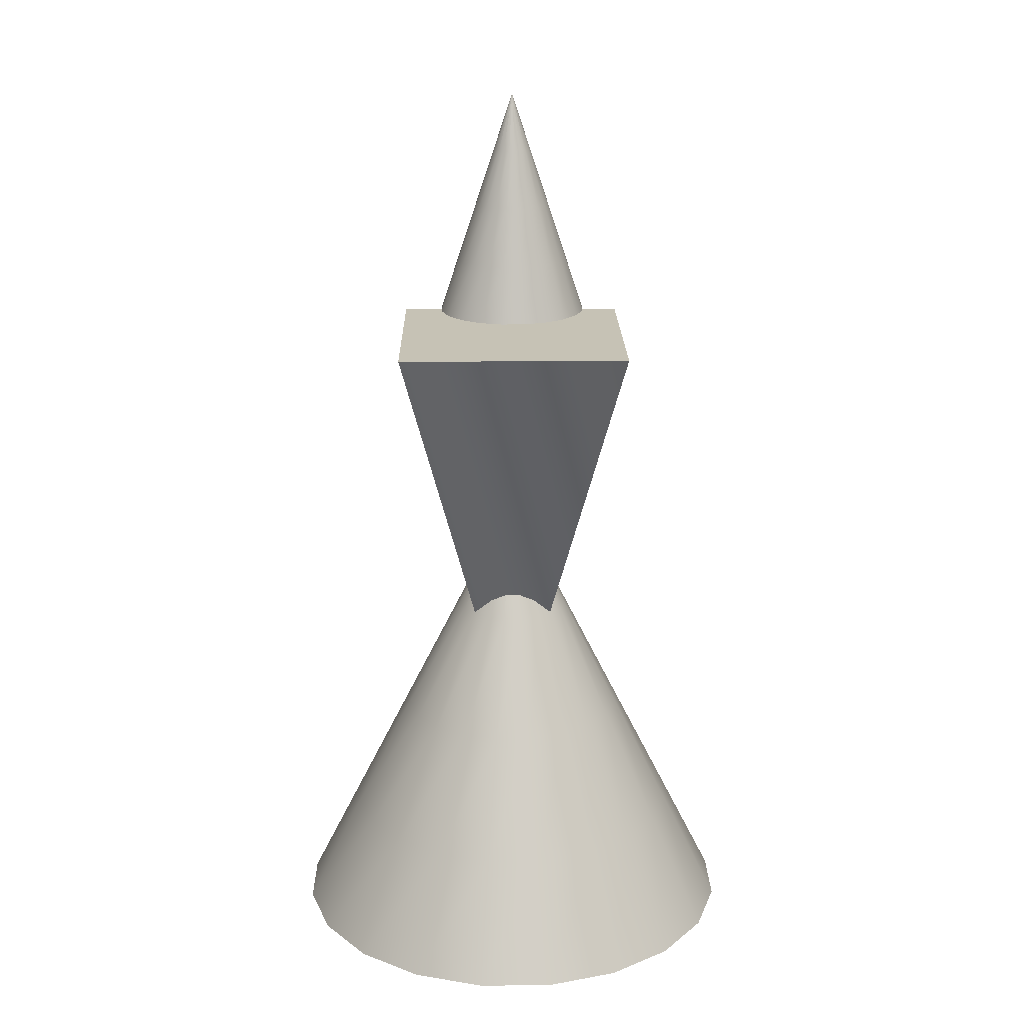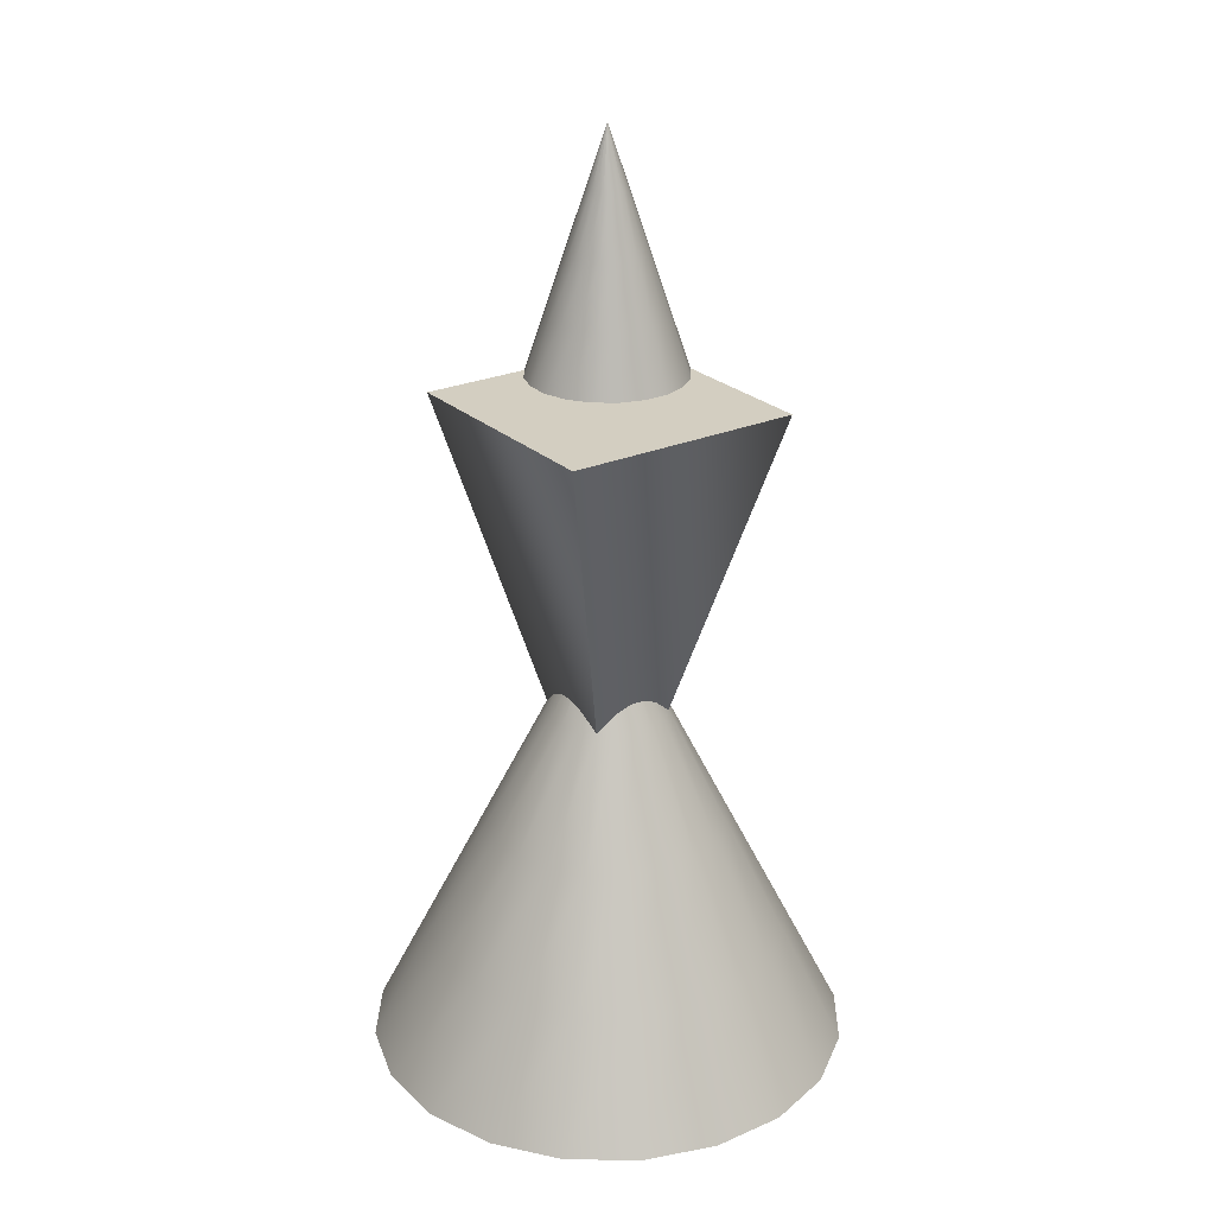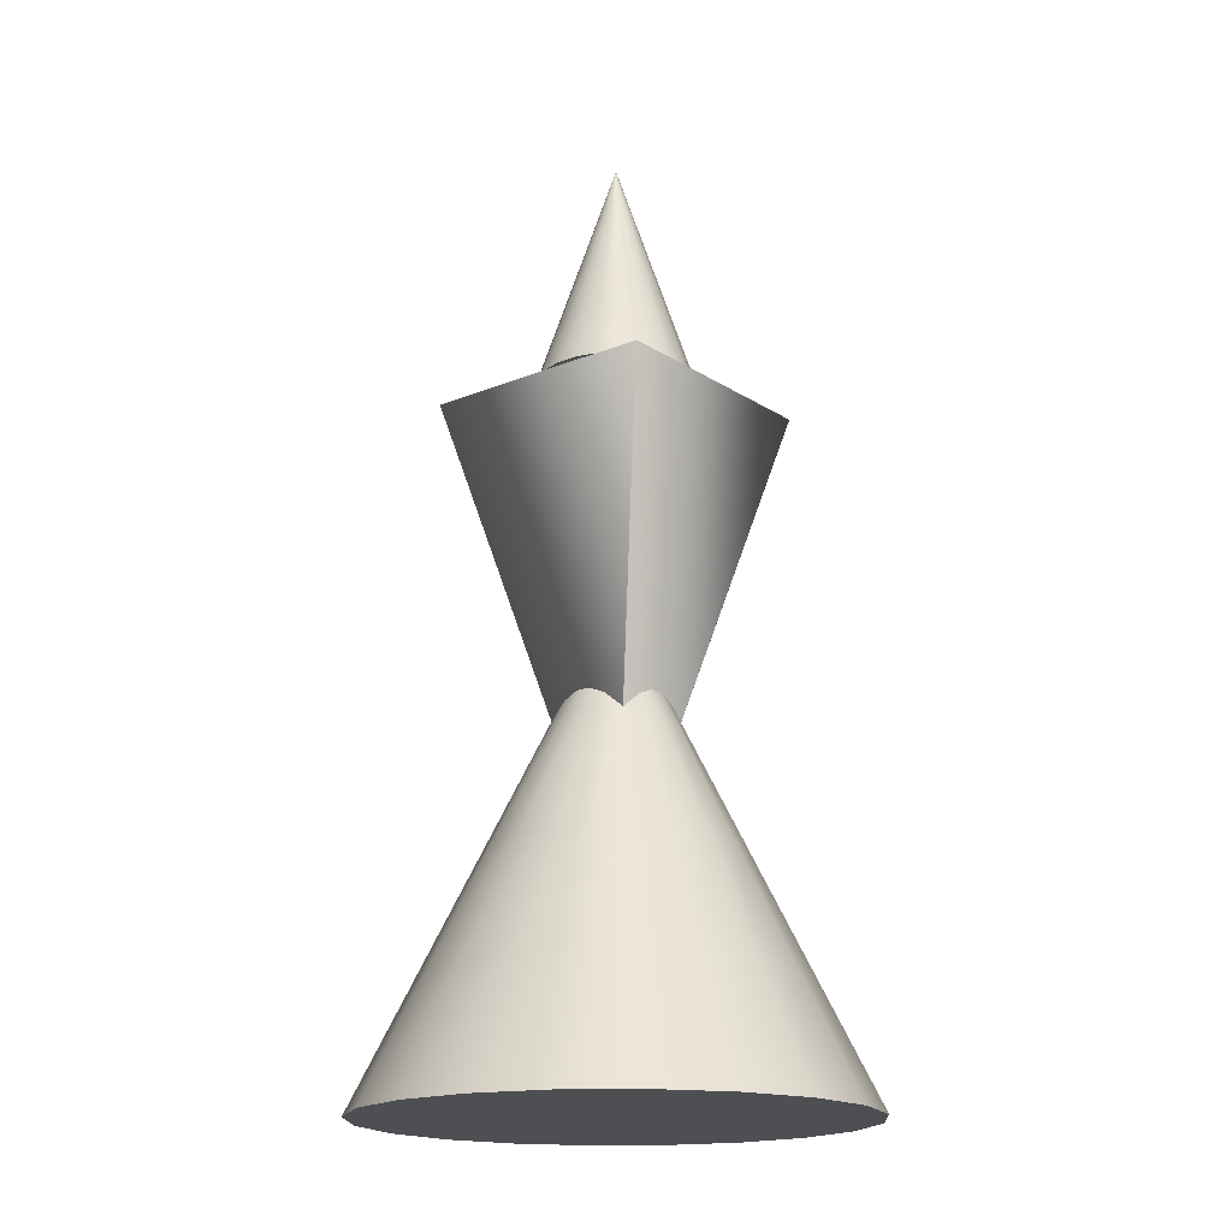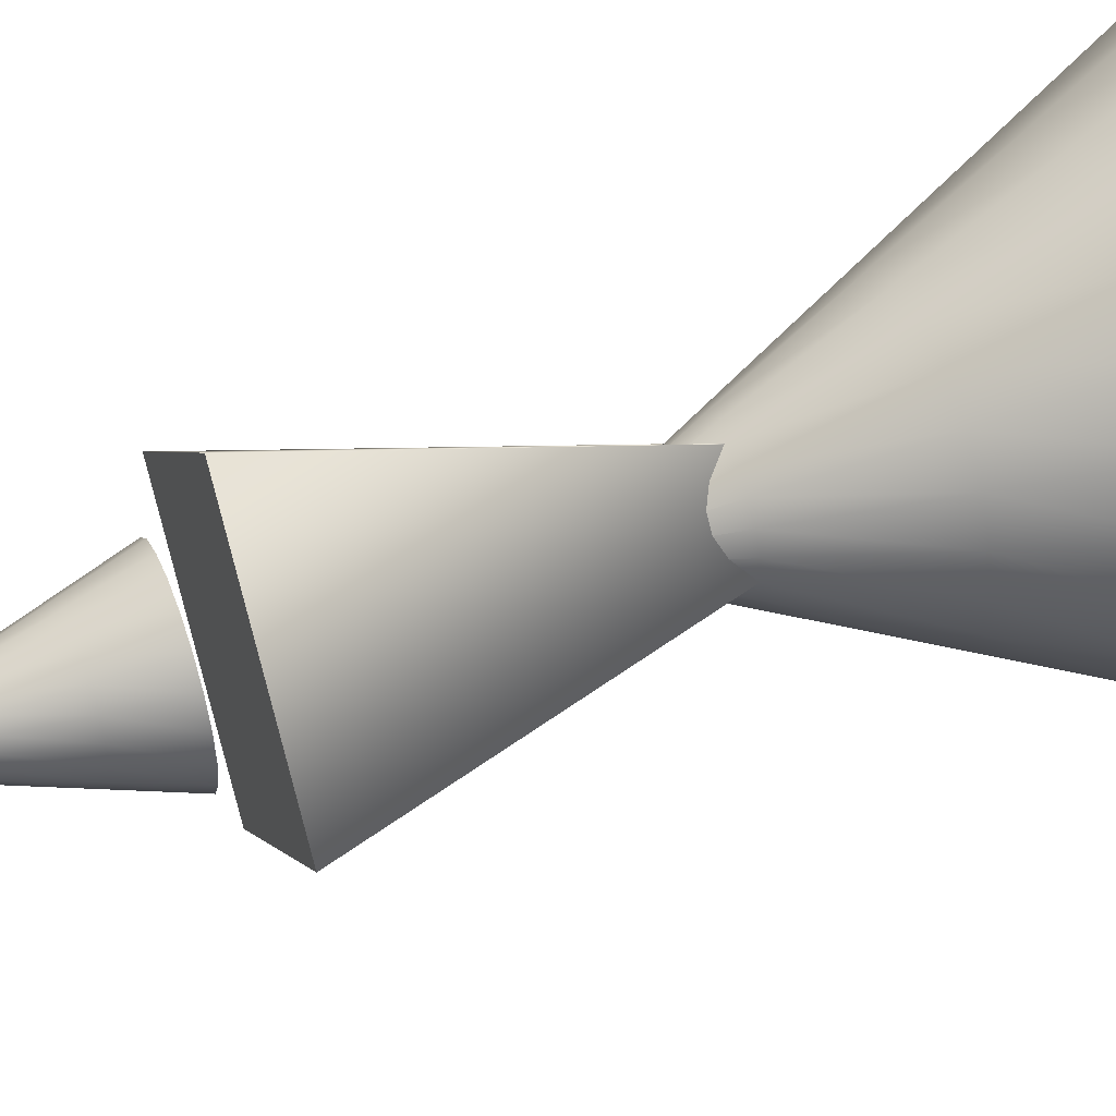
<metadata>
{"format":"obj","ext":"obj","renderer":"f3d","projection":"perspective","resolution":1024,"background":"white","views":[{"elev":18.9,"azim":-45.9,"up":"+Y"},{"elev":25.2,"azim":100.0,"up":"+Y"},{"elev":-17.8,"azim":83.8,"up":"+Y"},{"elev":48.7,"azim":-110.6,"up":"+Z"}]}
</metadata>
<code>
o
v 0 33 0.1
v 0.0309 33 0.09511
v 0.05878 33 0.0809
v 0.0809 33 0.05878
v 0.09511 33 0.0309
v 0.1 33 6.123e-18
v 0.09511 33 -0.0309
v 0.0809 33 -0.05878
v 0.05878 33 -0.0809
v 0.0309 33 -0.09511
v 1.225e-17 33 -0.1
v -0.0309 33 -0.09511
v -0.05878 33 -0.0809
v -0.0809 33 -0.05878
v -0.09511 33 -0.0309
v -0.1 33 -1.837e-17
v -0.09511 33 0.0309
v -0.0809 33 0.05878
v -0.05878 33 0.0809
v -0.0309 33 0.09511
v -2.449e-17 33 0.1
v 0 8 12.57
v 3.886 8 11.96
v 7.391 8 10.17
v 10.17 8 7.391
v 11.96 8 3.886
v 12.57 8 7.7e-16
v 11.96 8 -3.886
v 10.17 8 -7.391
v 7.391 8 -10.17
v 3.886 8 -11.96
v 1.54e-15 8 -12.57
v -3.886 8 -11.96
v -7.391 8 -10.17
v -10.17 8 -7.391
v -11.96 8 -3.886
v -12.57 8 -2.31e-15
v -11.96 8 3.886
v -10.17 8 7.391
v -7.391 8 10.17
v -3.886 8 11.96
v -3.08e-15 8 12.57
v 0 -17 25.05
v 7.741 -17 23.82
v 14.72 -17 20.27
v 20.27 -17 14.72
v 23.82 -17 7.741
v 25.05 -17 1.534e-15
v 23.82 -17 -7.741
v 20.27 -17 -14.72
v 14.72 -17 -20.27
v 7.741 -17 -23.82
v 3.068e-15 -17 -25.05
v -7.741 -17 -23.82
v -14.72 -17 -20.27
v -20.27 -17 -14.72
v -23.82 -17 -7.741
v -25.05 -17 -4.602e-15
v -23.82 -17 7.741
v -20.27 -17 14.72
v -14.72 -17 20.27
v -7.741 -17 23.82
v -6.135e-15 -17 25.05
v 0 -42 37.53
v 11.6 -42 35.69
v 22.06 -42 30.36
v 30.36 -42 22.06
v 35.69 -42 11.6
v 37.53 -42 2.298e-15
v 35.69 -42 -11.6
v 30.36 -42 -22.06
v 22.06 -42 -30.36
v 11.6 -42 -35.69
v 4.595e-15 -42 -37.53
v -11.6 -42 -35.69
v -22.06 -42 -30.36
v -30.36 -42 -22.06
v -35.69 -42 -11.6
v -37.53 -42 -6.893e-15
v -35.69 -42 11.6
v -30.36 -42 22.06
v -22.06 -42 30.36
v -11.6 -42 35.69
v -9.191e-15 -42 37.53
v 0 -67 50
v 15.45 -67 47.55
v 29.39 -67 40.45
v 40.45 -67 29.39
v 47.55 -67 15.45
v 50 -67 3.062e-15
v 47.55 -67 -15.45
v 40.45 -67 -29.39
v 29.39 -67 -40.45
v 15.45 -67 -47.55
v 6.123e-15 -67 -50
v -15.45 -67 -47.55
v -29.39 -67 -40.45
v -40.45 -67 -29.39
v -47.55 -67 -15.45
v -50 -67 -9.185e-15
v -47.55 -67 15.45
v -40.45 -67 29.39
v -29.39 -67 40.45
v -15.45 -67 47.55
v -1.225e-14 -67 50
v 0 33 0
v 0 33 0
v 0 33 0
v 0 33 0
v 0 33 0
v 0 33 0
v 0 33 0
v 0 33 0
v 0 33 0
v 0 33 0
v 0 33 0
v 0 33 0
v 0 33 0
v 0 33 0
v 0 33 0
v 0 33 0
v 0 33 0
v 0 33 0
v 0 33 0
v 0 33 0
v 0 33 0.1
v 0.0309 33 0.09511
v 0.05878 33 0.0809
v 0.0809 33 0.05878
v 0.09511 33 0.0309
v 0.1 33 6.123e-18
v 0.09511 33 -0.0309
v 0.0809 33 -0.05878
v 0.05878 33 -0.0809
v 0.0309 33 -0.09511
v 1.225e-17 33 -0.1
v -0.0309 33 -0.09511
v -0.05878 33 -0.0809
v -0.0809 33 -0.05878
v -0.09511 33 -0.0309
v -0.1 33 -1.837e-17
v -0.09511 33 0.0309
v -0.0809 33 0.05878
v -0.05878 33 0.0809
v -0.0309 33 0.09511
v -2.449e-17 33 0.1
v 0 -67 0
v 0 -67 0
v 0 -67 0
v 0 -67 0
v 0 -67 0
v 0 -67 0
v 0 -67 0
v 0 -67 0
v 0 -67 0
v 0 -67 0
v 0 -67 0
v 0 -67 0
v 0 -67 0
v 0 -67 0
v 0 -67 0
v 0 -67 0
v 0 -67 0
v 0 -67 0
v 0 -67 0
v 0 -67 0
v 0 -67 50
v 15.45 -67 47.55
v 29.39 -67 40.45
v 40.45 -67 29.39
v 47.55 -67 15.45
v 50 -67 3.062e-15
v 47.55 -67 -15.45
v 40.45 -67 -29.39
v 29.39 -67 -40.45
v 15.45 -67 -47.55
v 6.123e-15 -67 -50
v -15.45 -67 -47.55
v -29.39 -67 -40.45
v -40.45 -67 -29.39
v -47.55 -67 -15.45
v -50 -67 -9.185e-15
v -47.55 -67 15.45
v -40.45 -67 29.39
v -29.39 -67 40.45
v -15.45 -67 47.55
v -1.225e-14 -67 50
f 1 22 2
f 22 23 2
f 22 43 23
f 43 44 23
f 43 64 44
f 64 65 44
f 64 85 65
f 85 86 65
f 2 23 3
f 23 24 3
f 23 44 24
f 44 45 24
f 44 65 45
f 65 66 45
f 65 86 66
f 86 87 66
f 3 24 4
f 24 25 4
f 24 45 25
f 45 46 25
f 45 66 46
f 66 67 46
f 66 87 67
f 87 88 67
f 4 25 5
f 25 26 5
f 25 46 26
f 46 47 26
f 46 67 47
f 67 68 47
f 67 88 68
f 88 89 68
f 5 26 6
f 26 27 6
f 26 47 27
f 47 48 27
f 47 68 48
f 68 69 48
f 68 89 69
f 89 90 69
f 6 27 7
f 27 28 7
f 27 48 28
f 48 49 28
f 48 69 49
f 69 70 49
f 69 90 70
f 90 91 70
f 7 28 8
f 28 29 8
f 28 49 29
f 49 50 29
f 49 70 50
f 70 71 50
f 70 91 71
f 91 92 71
f 8 29 9
f 29 30 9
f 29 50 30
f 50 51 30
f 50 71 51
f 71 72 51
f 71 92 72
f 92 93 72
f 9 30 10
f 30 31 10
f 30 51 31
f 51 52 31
f 51 72 52
f 72 73 52
f 72 93 73
f 93 94 73
f 10 31 11
f 31 32 11
f 31 52 32
f 52 53 32
f 52 73 53
f 73 74 53
f 73 94 74
f 94 95 74
f 11 32 12
f 32 33 12
f 32 53 33
f 53 54 33
f 53 74 54
f 74 75 54
f 74 95 75
f 95 96 75
f 12 33 13
f 33 34 13
f 33 54 34
f 54 55 34
f 54 75 55
f 75 76 55
f 75 96 76
f 96 97 76
f 13 34 14
f 34 35 14
f 34 55 35
f 55 56 35
f 55 76 56
f 76 77 56
f 76 97 77
f 97 98 77
f 14 35 15
f 35 36 15
f 35 56 36
f 56 57 36
f 56 77 57
f 77 78 57
f 77 98 78
f 98 99 78
f 15 36 16
f 36 37 16
f 36 57 37
f 57 58 37
f 57 78 58
f 78 79 58
f 78 99 79
f 99 100 79
f 16 37 17
f 37 38 17
f 37 58 38
f 58 59 38
f 58 79 59
f 79 80 59
f 79 100 80
f 100 101 80
f 17 38 18
f 38 39 18
f 38 59 39
f 59 60 39
f 59 80 60
f 80 81 60
f 80 101 81
f 101 102 81
f 18 39 19
f 39 40 19
f 39 60 40
f 60 61 40
f 60 81 61
f 81 82 61
f 81 102 82
f 102 103 82
f 19 40 20
f 40 41 20
f 40 61 41
f 61 62 41
f 61 82 62
f 82 83 62
f 82 103 83
f 103 104 83
f 20 41 21
f 41 42 21
f 41 62 42
f 62 63 42
f 62 83 63
f 83 84 63
f 83 104 84
f 104 105 84
f 126 127 106
f 127 128 107
f 128 129 108
f 129 130 109
f 130 131 110
f 131 132 111
f 132 133 112
f 133 134 113
f 134 135 114
f 135 136 115
f 136 137 116
f 137 138 117
f 138 139 118
f 139 140 119
f 140 141 120
f 141 142 121
f 142 143 122
f 143 144 123
f 144 145 124
f 145 146 125
f 168 167 147
f 169 168 148
f 170 169 149
f 171 170 150
f 172 171 151
f 173 172 152
f 174 173 153
f 175 174 154
f 176 175 155
f 177 176 156
f 178 177 157
f 179 178 158
f 180 179 159
f 181 180 160
f 182 181 161
f 183 182 162
f 184 183 163
f 185 184 164
f 186 185 165
f 187 186 166
o
v 0 -27 -0.05
v 0.05 -27 -6.126e-15
v 6.123e-18 -27 0.05
v -0.05 -27 -6.114e-15
v -1.225e-17 -27 -0.05
v 0 73 -35.36
v 35.36 73 3.958e-15
v 4.33e-15 73 35.36
v -35.36 73 1.262e-14
v -8.66e-15 73 -35.36
v 0 -27 -6.123e-15
v 0 -27 -6.123e-15
v 0 -27 -6.123e-15
v 0 -27 -6.123e-15
v 0 -27 -0.05
v 0.05 -27 -6.126e-15
v 6.123e-18 -27 0.05
v -0.05 -27 -6.114e-15
v -1.225e-17 -27 -0.05
v 0 73 6.123e-15
v 0 73 6.123e-15
v 0 73 6.123e-15
v 0 73 6.123e-15
v 0 73 -35.36
v 35.36 73 3.958e-15
v 4.33e-15 73 35.36
v -35.36 73 1.262e-14
v -8.66e-15 73 -35.36
f 188 193 189
f 193 194 189
f 189 194 190
f 194 195 190
f 190 195 191
f 195 196 191
f 191 196 192
f 196 197 192
f 202 203 198
f 203 204 199
f 204 205 200
f 205 206 201
f 212 211 207
f 213 212 208
f 214 213 209
f 215 214 210
o
v 0 127 0.032
v 0.01004 127 0.03043
v 0.0191 127 0.02589
v 0.02629 127 0.01881
v 0.03091 127 0.009889
v 0.0325 127 1.959e-18
v 0.03091 127 -0.009889
v 0.02629 127 -0.01881
v 0.0191 127 -0.02589
v 0.01004 127 -0.03043
v 3.98e-18 127 -0.032
v -0.01004 127 -0.03043
v -0.0191 127 -0.02589
v -0.02629 127 -0.01881
v -0.03091 127 -0.009889
v -0.0325 127 -5.878e-18
v -0.03091 127 0.009889
v -0.02629 127 0.01881
v -0.0191 127 0.02589
v -0.01004 127 0.03043
v -7.96e-18 127 0.032
v 0 115 4.024
v 1.263 115 3.827
v 2.402 115 3.255
v 3.306 115 2.365
v 3.887 115 1.243
v 4.087 115 2.464e-16
v 3.887 115 -1.243
v 3.306 115 -2.365
v 2.402 115 -3.255
v 1.263 115 -3.827
v 5.005e-16 115 -4.024
v -1.263 115 -3.827
v -2.402 115 -3.255
v -3.306 115 -2.365
v -3.887 115 -1.243
v -4.087 115 -7.392e-16
v -3.887 115 1.243
v -3.306 115 2.365
v -2.402 115 3.255
v -1.263 115 3.827
v -1.001e-15 115 4.024
v 0 103 8.016
v 2.516 103 7.624
v 4.785 103 6.485
v 6.586 103 4.712
v 7.743 103 2.477
v 8.141 103 4.908e-16
v 7.743 103 -2.477
v 6.586 103 -4.712
v 4.785 103 -6.485
v 2.516 103 -7.624
v 9.97e-16 103 -8.016
v -2.516 103 -7.624
v -4.785 103 -6.485
v -6.586 103 -4.712
v -7.743 103 -2.477
v -8.141 103 -1.473e-15
v -7.743 103 2.477
v -6.586 103 4.712
v -4.785 103 6.485
v -2.516 103 7.624
v -1.994e-15 103 8.016
v 0 91 12.01
v 3.769 91 11.42
v 7.168 91 9.715
v 9.866 91 7.058
v 11.6 91 3.711
v 12.2 91 7.353e-16
v 11.6 91 -3.711
v 9.866 91 -7.058
v 7.168 91 -9.715
v 3.769 91 -11.42
v 1.494e-15 91 -12.01
v -3.769 91 -11.42
v -7.168 91 -9.715
v -9.866 91 -7.058
v -11.6 91 -3.711
v -12.2 91 -2.206e-15
v -11.6 91 3.711
v -9.866 91 7.058
v -7.168 91 9.715
v -3.769 91 11.42
v -2.987e-15 91 12.01
v 0 79 16
v 5.022 79 15.22
v 9.552 79 12.94
v 13.15 79 9.405
v 15.45 79 4.944
v 16.25 79 9.797e-16
v 15.45 79 -4.944
v 13.15 79 -9.405
v 9.552 79 -12.94
v 5.022 79 -15.22
v 1.99e-15 79 -16
v -5.022 79 -15.22
v -9.552 79 -12.94
v -13.15 79 -9.405
v -15.45 79 -4.944
v -16.25 79 -2.939e-15
v -15.45 79 4.944
v -13.15 79 9.405
v -9.552 79 12.94
v -5.022 79 15.22
v -3.98e-15 79 16
v 0 127 0
v 0 127 0
v 0 127 0
v 0 127 0
v 0 127 0
v 0 127 0
v 0 127 0
v 0 127 0
v 0 127 0
v 0 127 0
v 0 127 0
v 0 127 0
v 0 127 0
v 0 127 0
v 0 127 0
v 0 127 0
v 0 127 0
v 0 127 0
v 0 127 0
v 0 127 0
v 0 127 0.032
v 0.01004 127 0.03043
v 0.0191 127 0.02589
v 0.02629 127 0.01881
v 0.03091 127 0.009889
v 0.0325 127 1.959e-18
v 0.03091 127 -0.009889
v 0.02629 127 -0.01881
v 0.0191 127 -0.02589
v 0.01004 127 -0.03043
v 3.98e-18 127 -0.032
v -0.01004 127 -0.03043
v -0.0191 127 -0.02589
v -0.02629 127 -0.01881
v -0.03091 127 -0.009889
v -0.0325 127 -5.878e-18
v -0.03091 127 0.009889
v -0.02629 127 0.01881
v -0.0191 127 0.02589
v -0.01004 127 0.03043
v -7.96e-18 127 0.032
v 0 79 0
v 0 79 0
v 0 79 0
v 0 79 0
v 0 79 0
v 0 79 0
v 0 79 0
v 0 79 0
v 0 79 0
v 0 79 0
v 0 79 0
v 0 79 0
v 0 79 0
v 0 79 0
v 0 79 0
v 0 79 0
v 0 79 0
v 0 79 0
v 0 79 0
v 0 79 0
v 0 79 16
v 5.022 79 15.22
v 9.552 79 12.94
v 13.15 79 9.405
v 15.45 79 4.944
v 16.25 79 9.797e-16
v 15.45 79 -4.944
v 13.15 79 -9.405
v 9.552 79 -12.94
v 5.022 79 -15.22
v 1.99e-15 79 -16
v -5.022 79 -15.22
v -9.552 79 -12.94
v -13.15 79 -9.405
v -15.45 79 -4.944
v -16.25 79 -2.939e-15
v -15.45 79 4.944
v -13.15 79 9.405
v -9.552 79 12.94
v -5.022 79 15.22
v -3.98e-15 79 16
f 216 237 217
f 237 238 217
f 237 258 238
f 258 259 238
f 258 279 259
f 279 280 259
f 279 300 280
f 300 301 280
f 217 238 218
f 238 239 218
f 238 259 239
f 259 260 239
f 259 280 260
f 280 281 260
f 280 301 281
f 301 302 281
f 218 239 219
f 239 240 219
f 239 260 240
f 260 261 240
f 260 281 261
f 281 282 261
f 281 302 282
f 302 303 282
f 219 240 220
f 240 241 220
f 240 261 241
f 261 262 241
f 261 282 262
f 282 283 262
f 282 303 283
f 303 304 283
f 220 241 221
f 241 242 221
f 241 262 242
f 262 263 242
f 262 283 263
f 283 284 263
f 283 304 284
f 304 305 284
f 221 242 222
f 242 243 222
f 242 263 243
f 263 264 243
f 263 284 264
f 284 285 264
f 284 305 285
f 305 306 285
f 222 243 223
f 243 244 223
f 243 264 244
f 264 265 244
f 264 285 265
f 285 286 265
f 285 306 286
f 306 307 286
f 223 244 224
f 244 245 224
f 244 265 245
f 265 266 245
f 265 286 266
f 286 287 266
f 286 307 287
f 307 308 287
f 224 245 225
f 245 246 225
f 245 266 246
f 266 267 246
f 266 287 267
f 287 288 267
f 287 308 288
f 308 309 288
f 225 246 226
f 246 247 226
f 246 267 247
f 267 268 247
f 267 288 268
f 288 289 268
f 288 309 289
f 309 310 289
f 226 247 227
f 247 248 227
f 247 268 248
f 268 269 248
f 268 289 269
f 289 290 269
f 289 310 290
f 310 311 290
f 227 248 228
f 248 249 228
f 248 269 249
f 269 270 249
f 269 290 270
f 290 291 270
f 290 311 291
f 311 312 291
f 228 249 229
f 249 250 229
f 249 270 250
f 270 271 250
f 270 291 271
f 291 292 271
f 291 312 292
f 312 313 292
f 229 250 230
f 250 251 230
f 250 271 251
f 271 272 251
f 271 292 272
f 292 293 272
f 292 313 293
f 313 314 293
f 230 251 231
f 251 252 231
f 251 272 252
f 272 273 252
f 272 293 273
f 293 294 273
f 293 314 294
f 314 315 294
f 231 252 232
f 252 253 232
f 252 273 253
f 273 274 253
f 273 294 274
f 294 295 274
f 294 315 295
f 315 316 295
f 232 253 233
f 253 254 233
f 253 274 254
f 274 275 254
f 274 295 275
f 295 296 275
f 295 316 296
f 316 317 296
f 233 254 234
f 254 255 234
f 254 275 255
f 275 276 255
f 275 296 276
f 296 297 276
f 296 317 297
f 317 318 297
f 234 255 235
f 255 256 235
f 255 276 256
f 276 277 256
f 276 297 277
f 297 298 277
f 297 318 298
f 318 319 298
f 235 256 236
f 256 257 236
f 256 277 257
f 277 278 257
f 277 298 278
f 298 299 278
f 298 319 299
f 319 320 299
f 341 342 321
f 342 343 322
f 343 344 323
f 344 345 324
f 345 346 325
f 346 347 326
f 347 348 327
f 348 349 328
f 349 350 329
f 350 351 330
f 351 352 331
f 352 353 332
f 353 354 333
f 354 355 334
f 355 356 335
f 356 357 336
f 357 358 337
f 358 359 338
f 359 360 339
f 360 361 340
f 383 382 362
f 384 383 363
f 385 384 364
f 386 385 365
f 387 386 366
f 388 387 367
f 389 388 368
f 390 389 369
f 391 390 370
f 392 391 371
f 393 392 372
f 394 393 373
f 395 394 374
f 396 395 375
f 397 396 376
f 398 397 377
f 399 398 378
f 400 399 379
f 401 400 380
f 402 401 381

</code>
